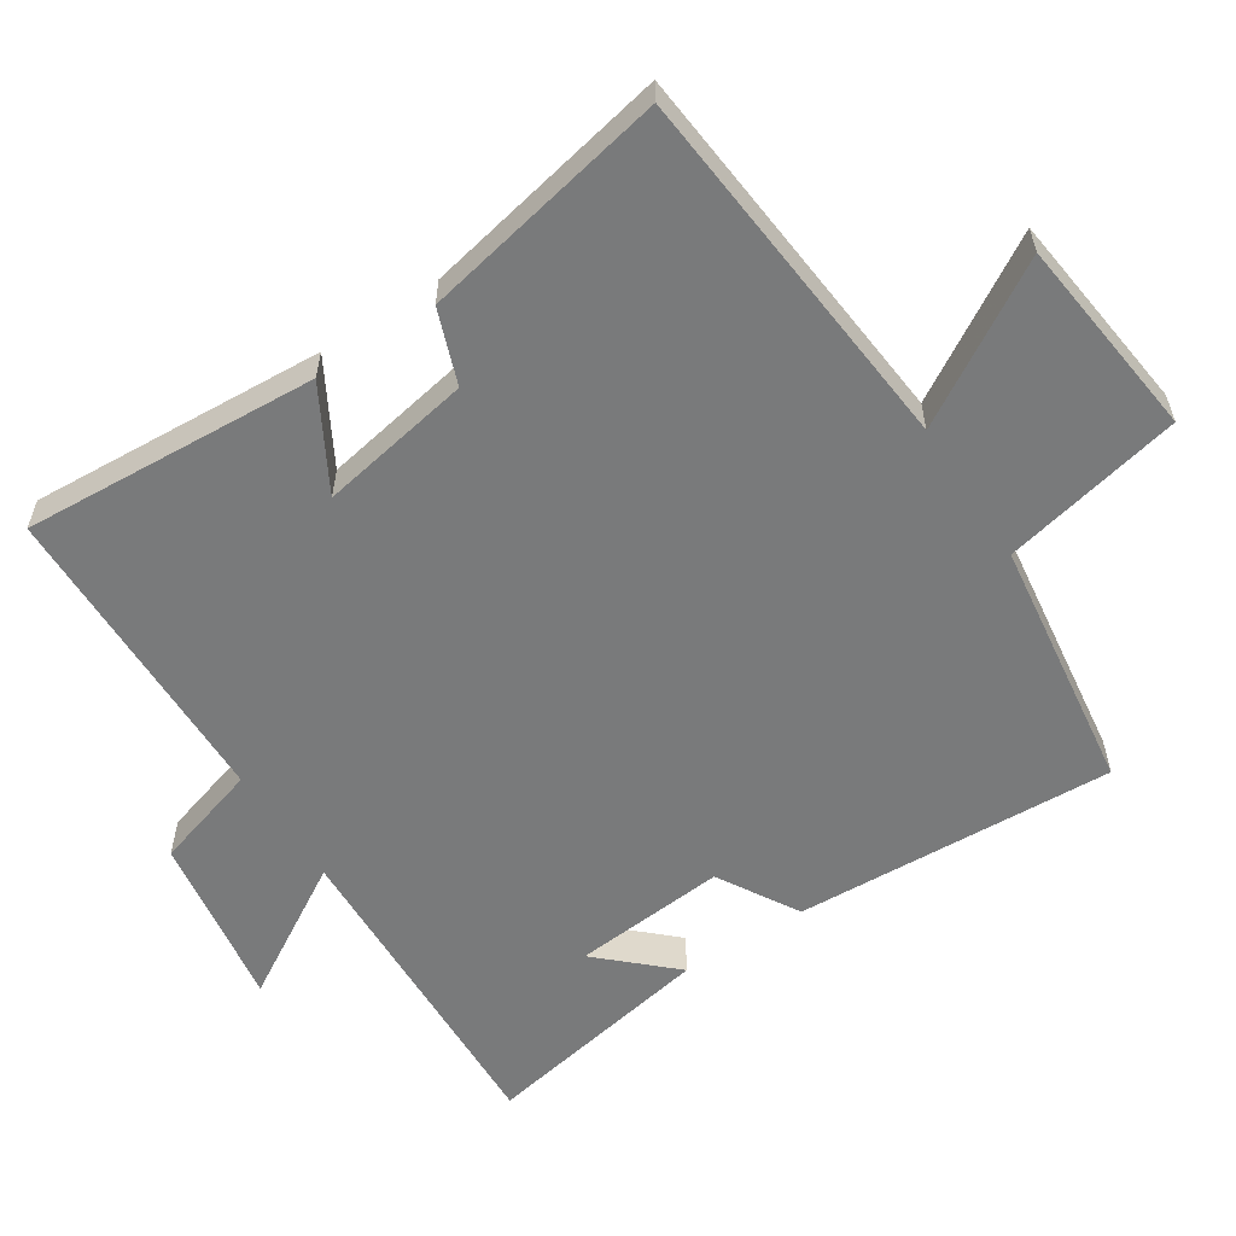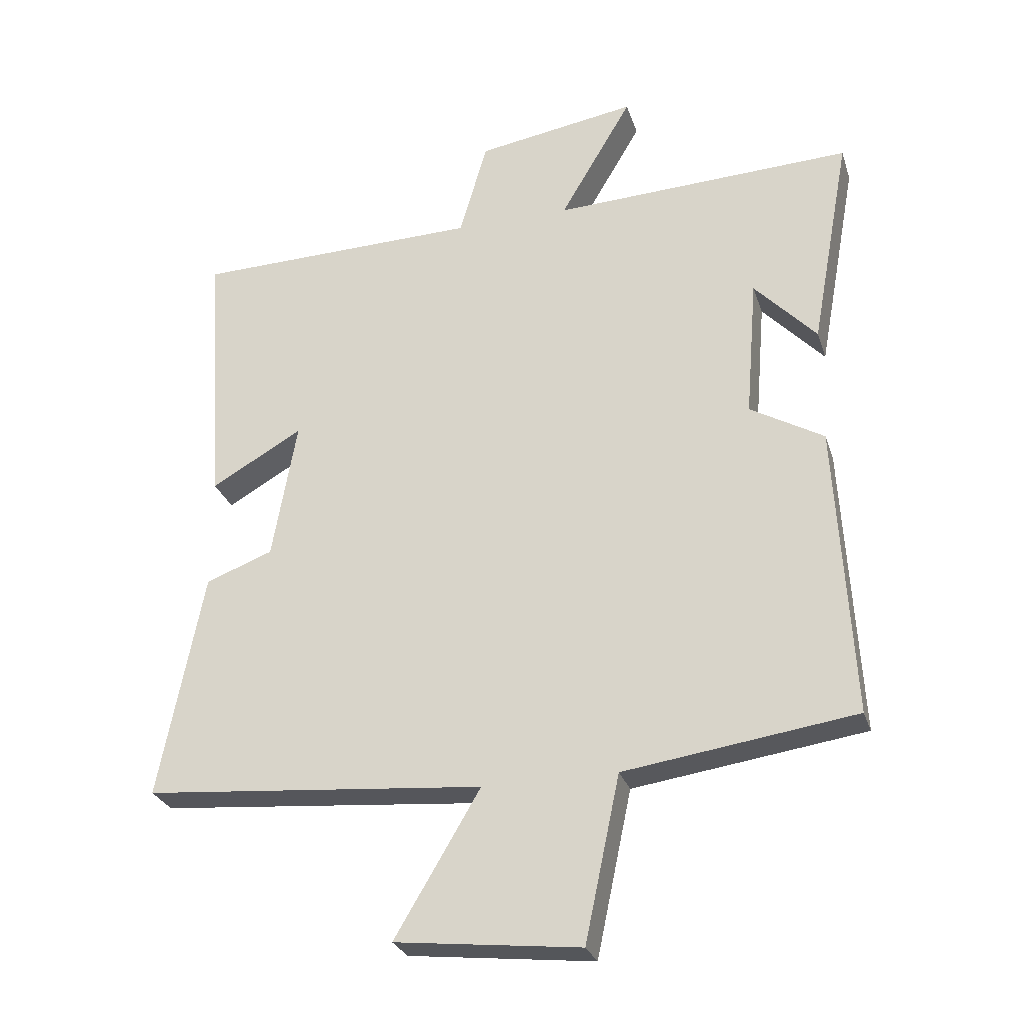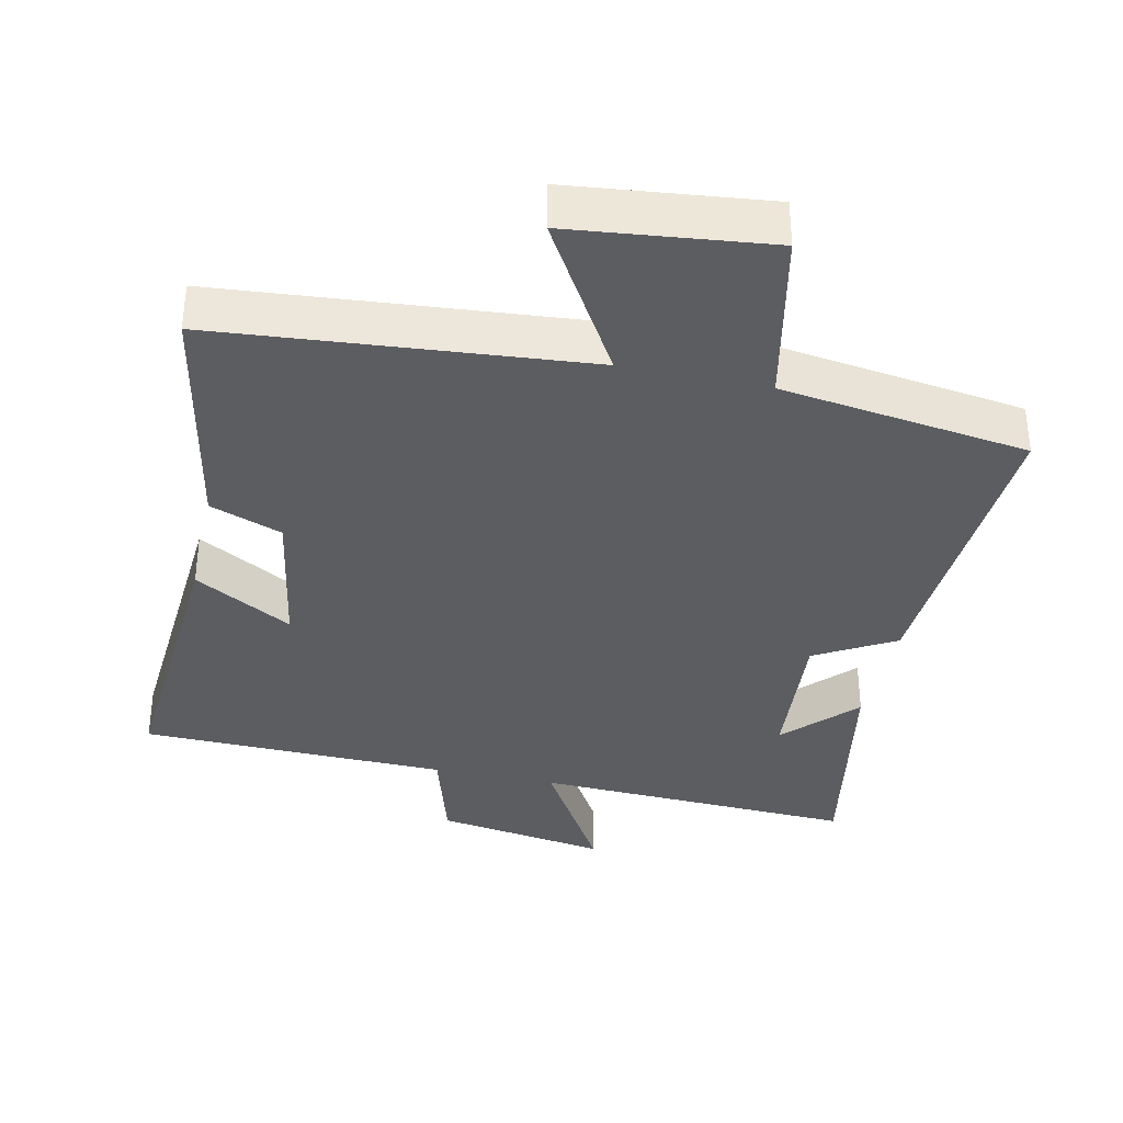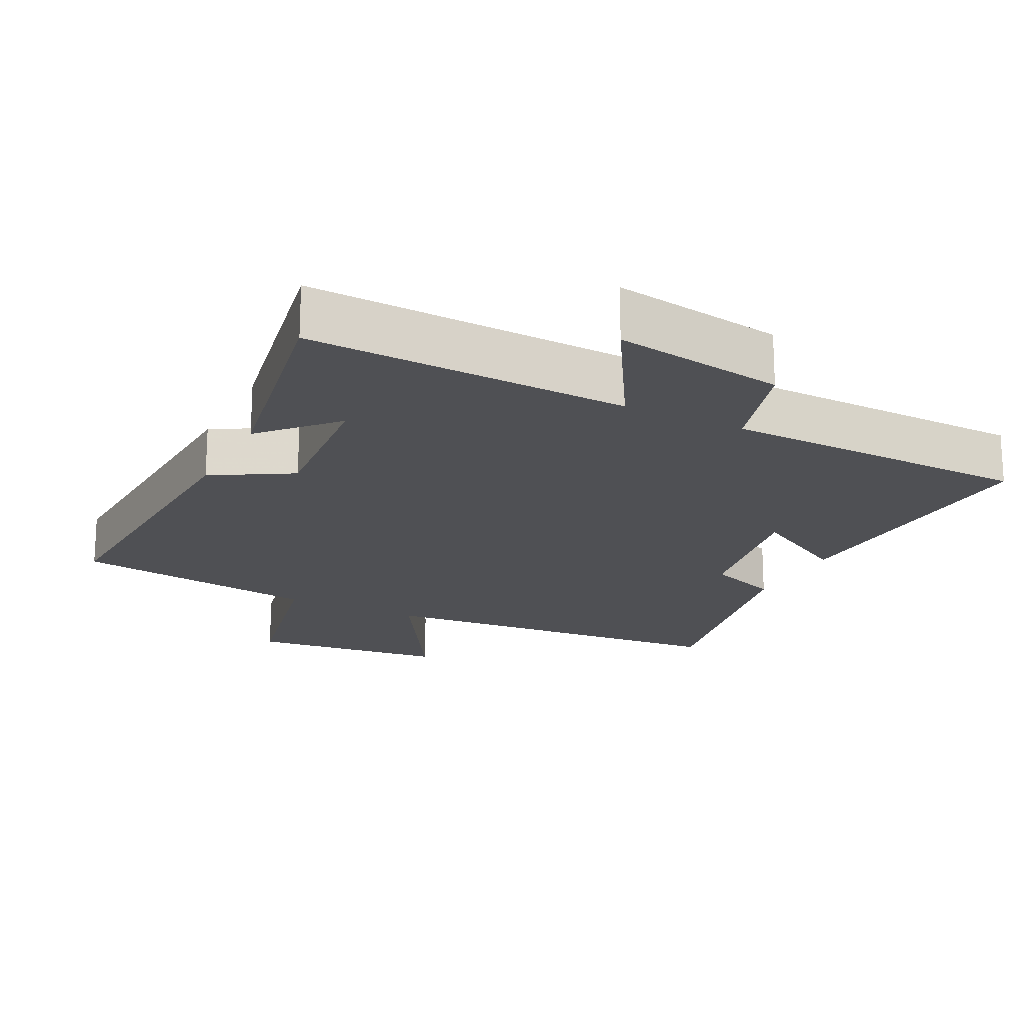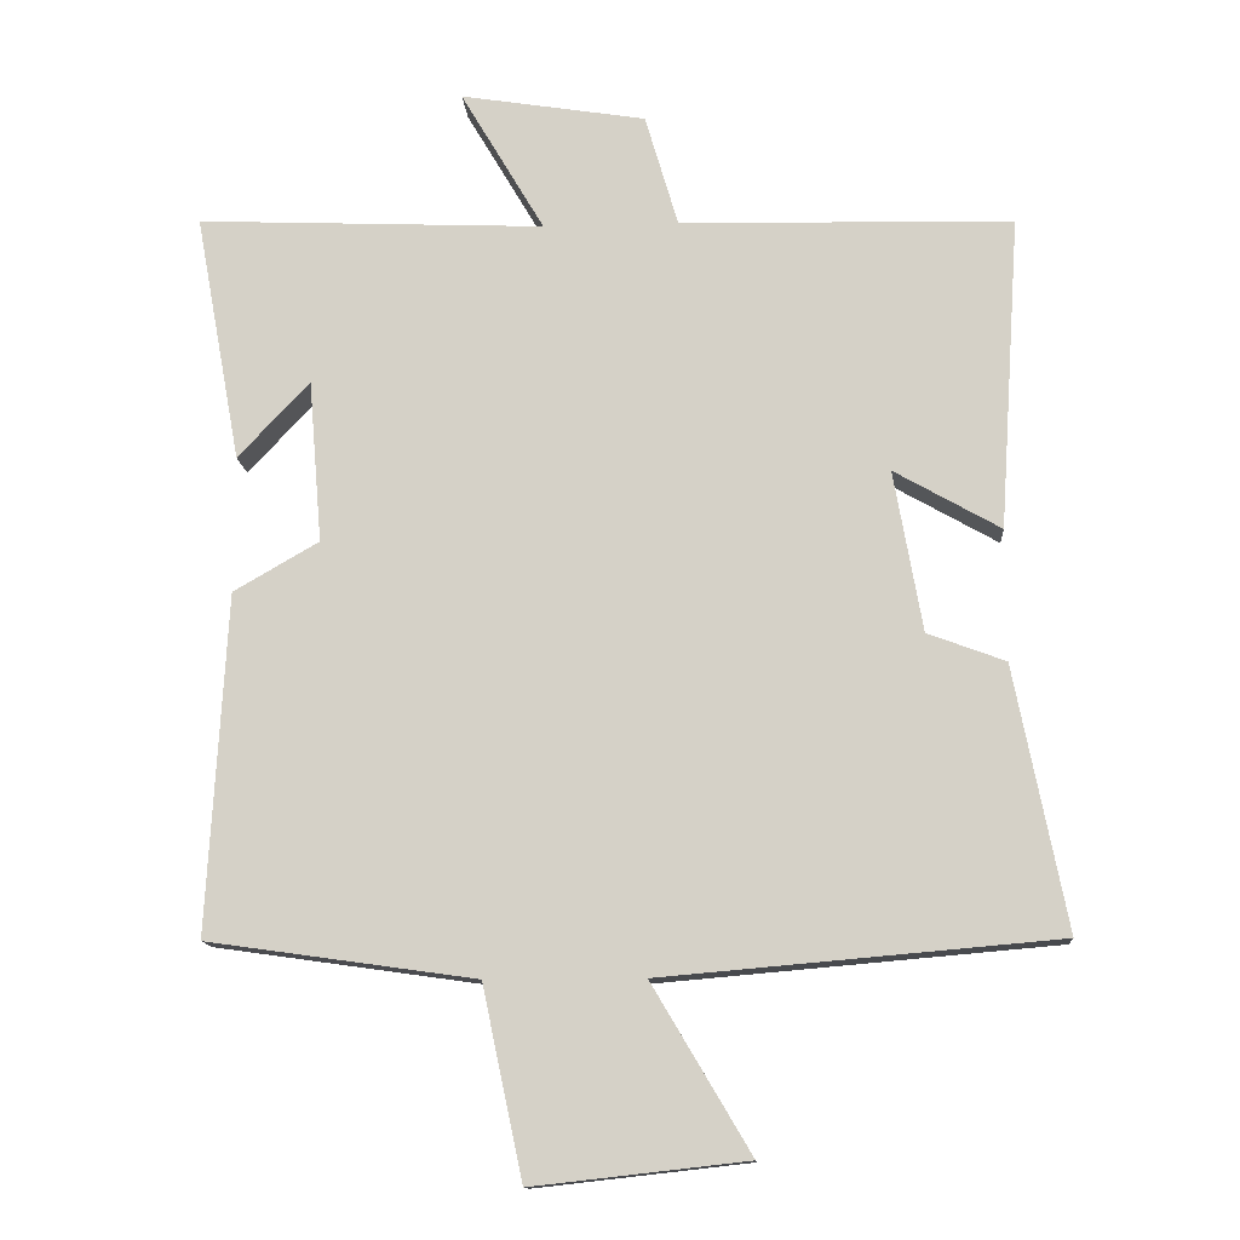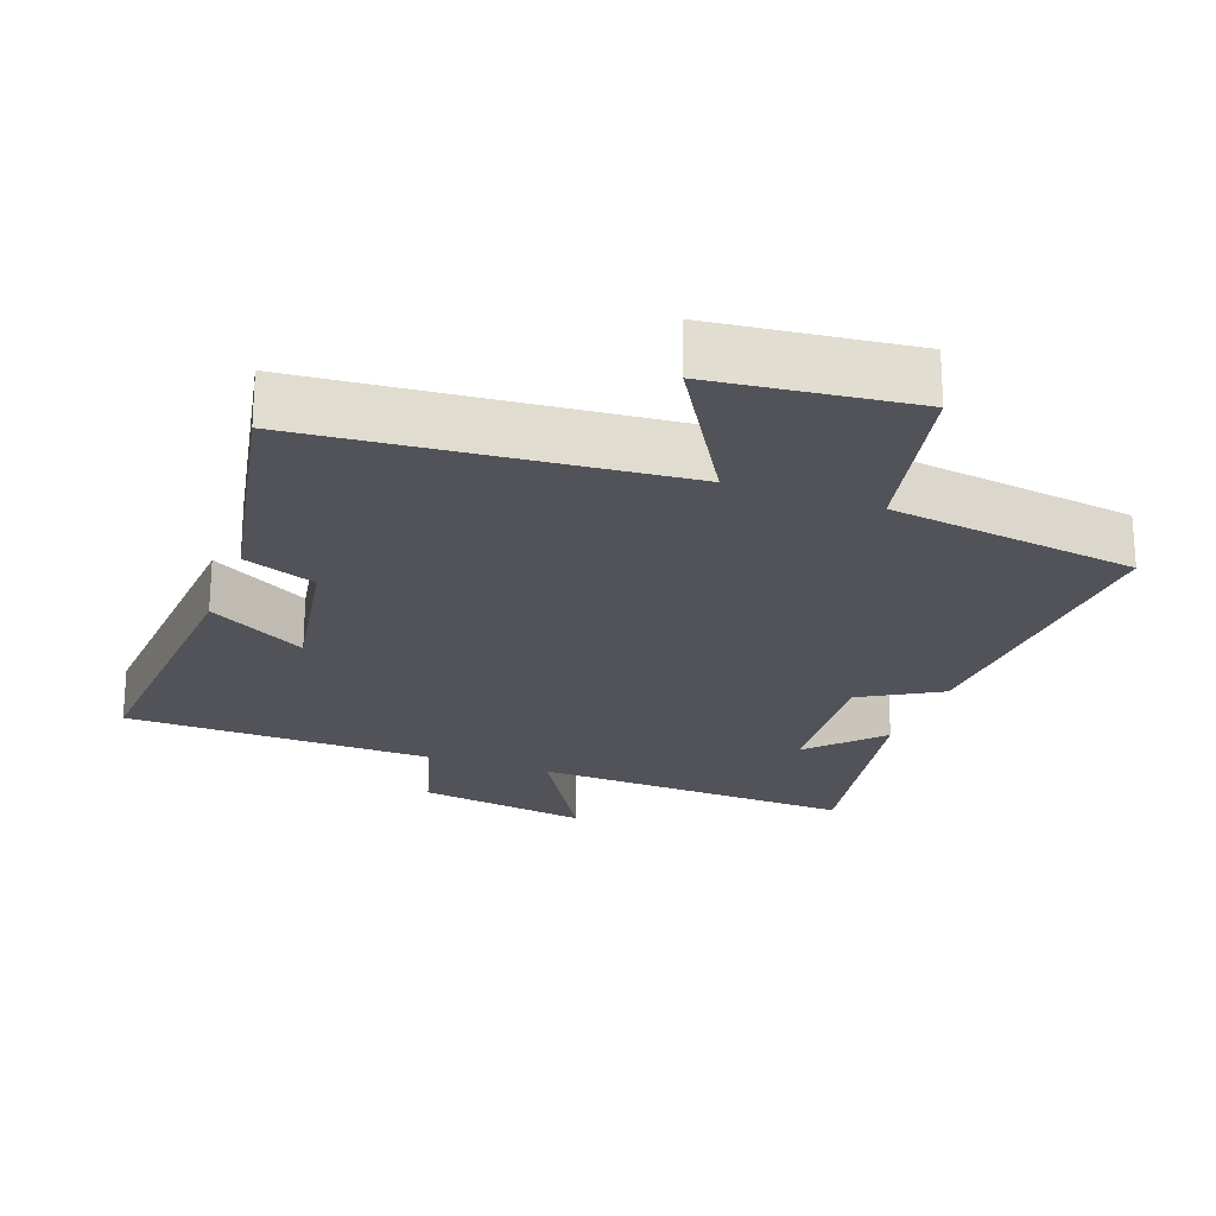
<metadata>
{"format":"obj","ext":"obj","renderer":"f3d","projection":"perspective","resolution":1024,"background":"white","views":[{"elev":-58.0,"azim":123.3,"up":"+Y"},{"elev":-27.7,"azim":-163.7,"up":"+Z"},{"elev":-35.7,"azim":167.6,"up":"+Y"},{"elev":-19.2,"azim":-26.5,"up":"+Y"},{"elev":-13.2,"azim":4.0,"up":"+Z"},{"elev":-22.7,"azim":159.9,"up":"+Y"}]}
</metadata>
<code>
v 0.528 0.07 0.49
v 0.5 0.07 0.071
v 0.358 0.07 0.152
v 0.396 0.07 -0.064
v 0.5 0.07 -0.103
v 0.569 0.07 -0.454
v 0.041 0.07 -0.5
v 0.173 0.07 -0.723
v -0.113 0.07 -0.755
v -0.167 0.07 -0.5
v -0.525 0.07 -0.449
v -0.5 0.07 0.005
v -0.386 0.07 0.071
v -0.404 0.07 0.289
v -0.5 0.07 0.187
v -0.561 0.07 0.52
v -0.096 0.07 0.5
v -0.208 0.07 0.69
v 0.04 0.07 0.65
v 0.084 0.07 0.5
v 0.528 0 0.49
v 0.5 0 0.071
v 0.358 0 0.152
v 0.396 0 -0.064
v 0.5 0 -0.103
v 0.569 0 -0.454
v 0.041 0 -0.5
v 0.173 0 -0.723
v -0.113 0 -0.755
v -0.167 0 -0.5
v -0.525 0 -0.449
v -0.5 0 0.005
v -0.386 0 0.071
v -0.404 0 0.289
v -0.5 0 0.187
v -0.561 0 0.52
v -0.096 0 0.5
v -0.208 0 0.69
v 0.04 0 0.65
v 0.084 0 0.5
f 17 18 19 20
f 1 2 3
f 20 1 3
f 17 20 3
f 16 17 3 4
f 14 15 16
f 14 16 4
f 13 14 4
f 5 6 7
f 4 5 7
f 13 4 7
f 12 13 7
f 11 12 7
f 10 11 7
f 7 8 9 10
f 40 39 38 37
f 23 22 21
f 23 21 40
f 23 40 37
f 24 23 37 36
f 36 35 34
f 24 36 34
f 24 34 33
f 27 26 25
f 27 25 24
f 27 24 33
f 27 33 32
f 27 32 31
f 27 31 30
f 30 29 28 27
f 1 21 22 2
f 2 22 23 3
f 3 23 24 4
f 4 24 25 5
f 5 25 26 6
f 6 26 27 7
f 7 27 28 8
f 8 28 29 9
f 9 29 30 10
f 10 30 31 11
f 11 31 32 12
f 12 32 33 13
f 13 33 34 14
f 14 34 35 15
f 15 35 36 16
f 16 36 37 17
f 17 37 38 18
f 18 38 39 19
f 19 39 40 20
f 20 40 21 1

</code>
